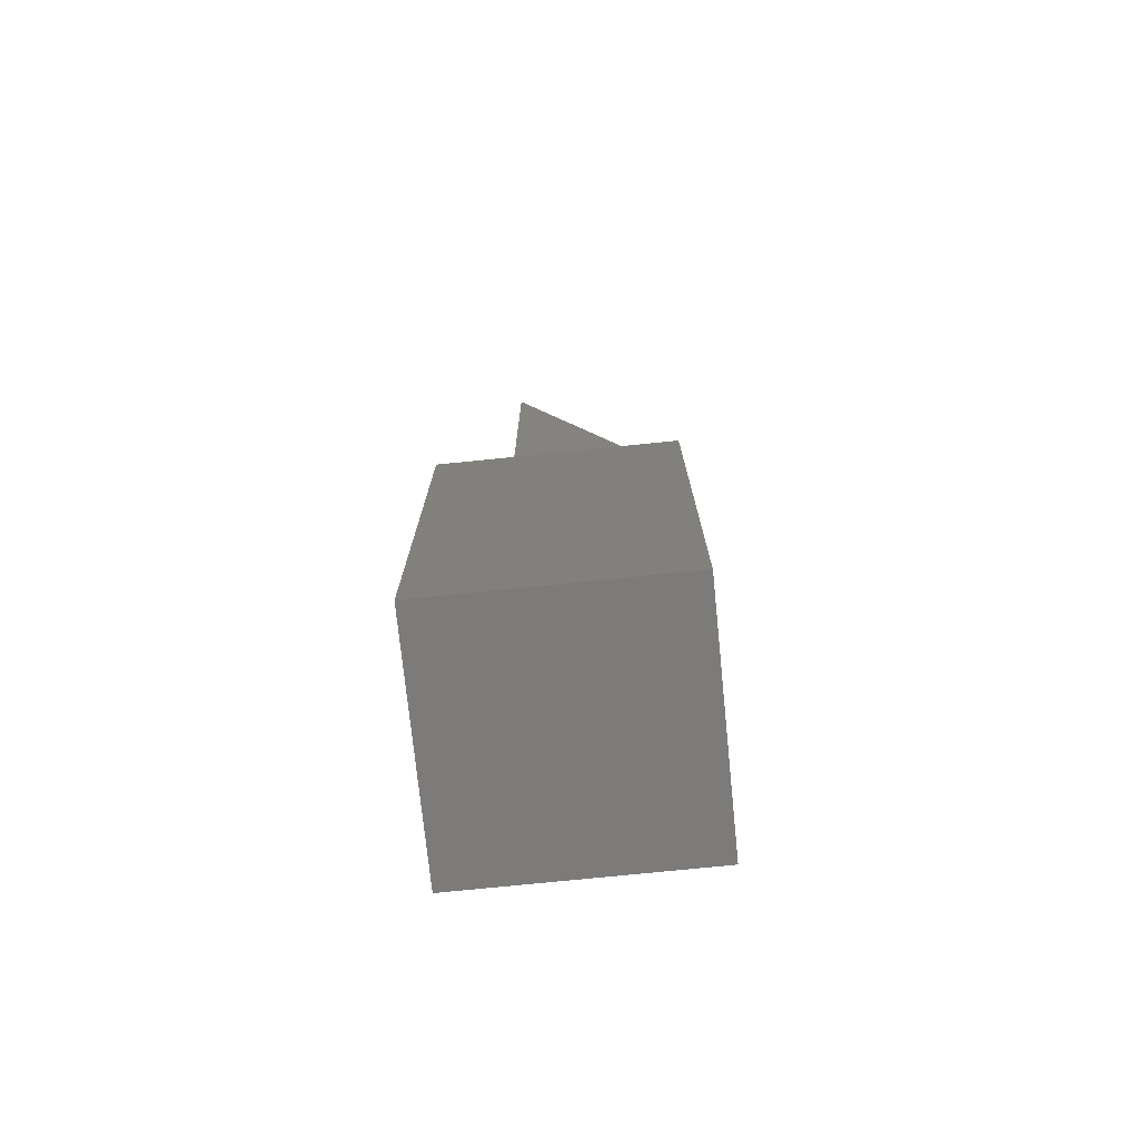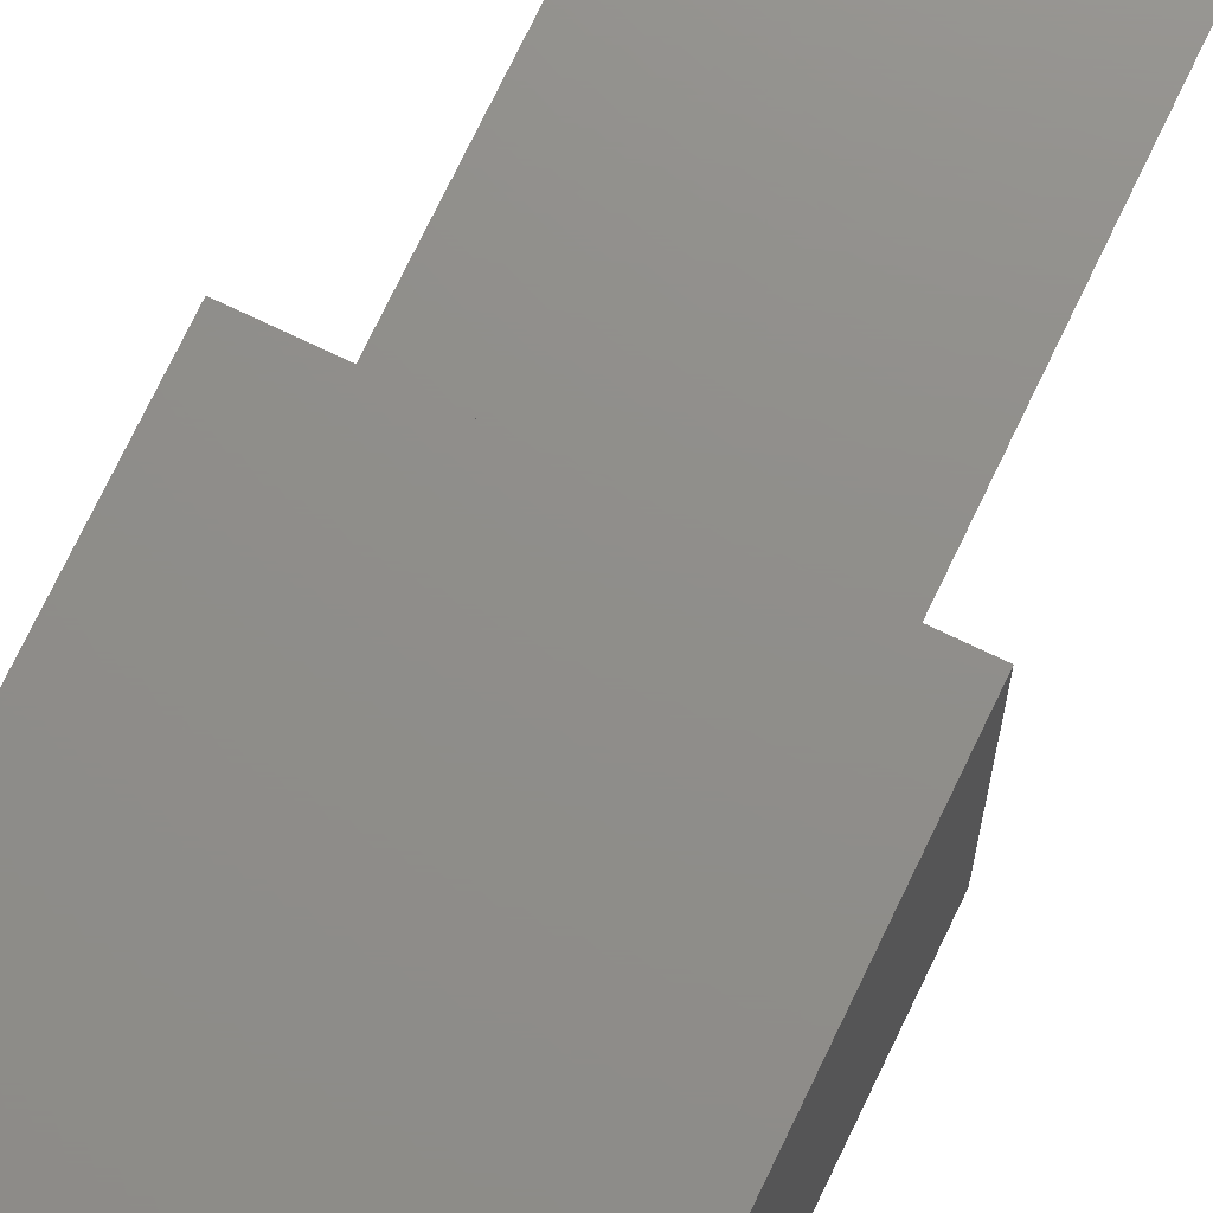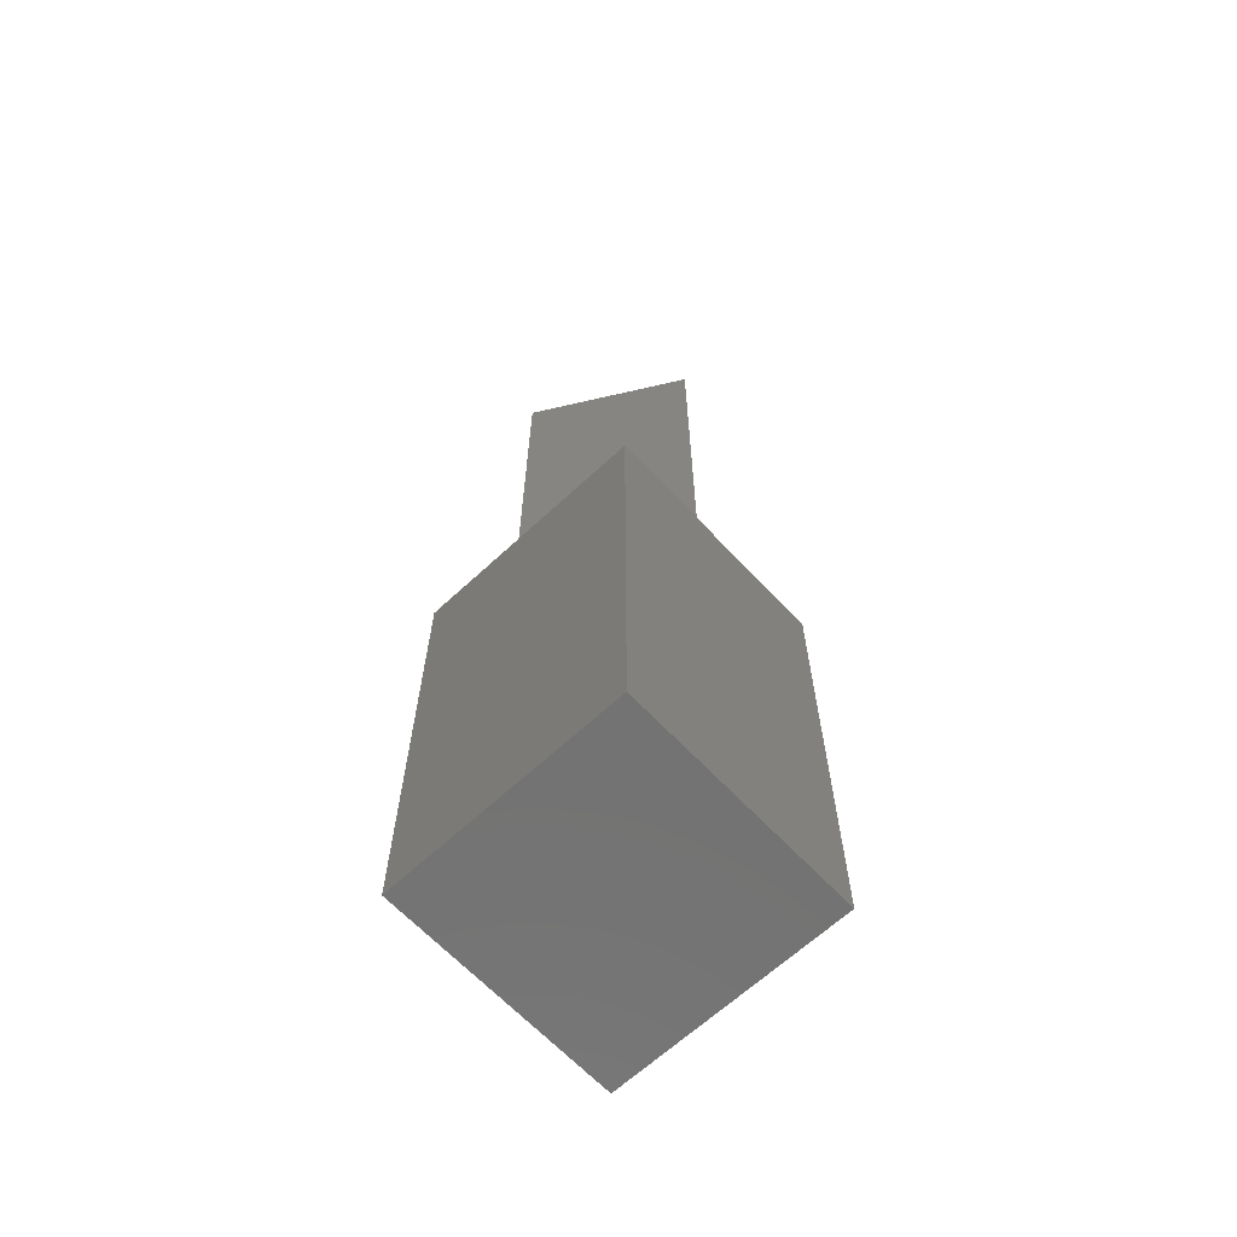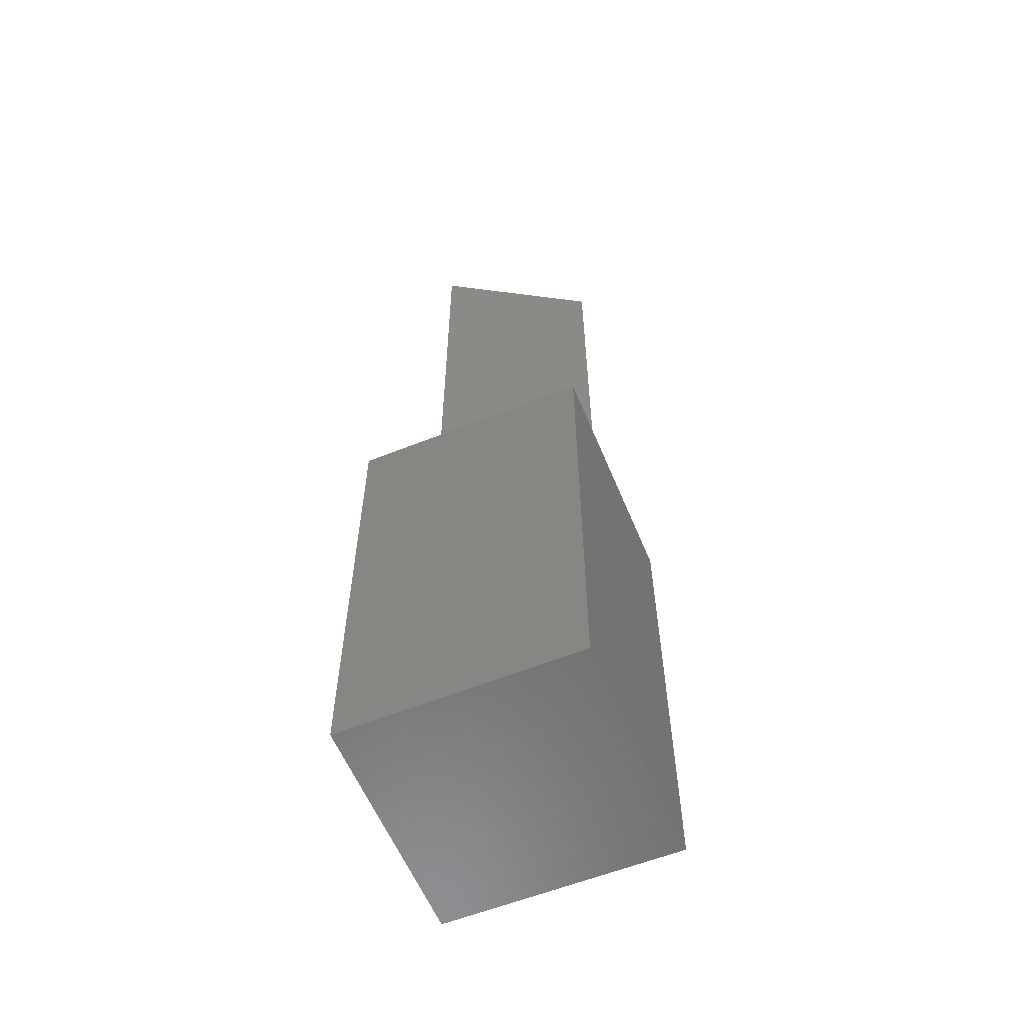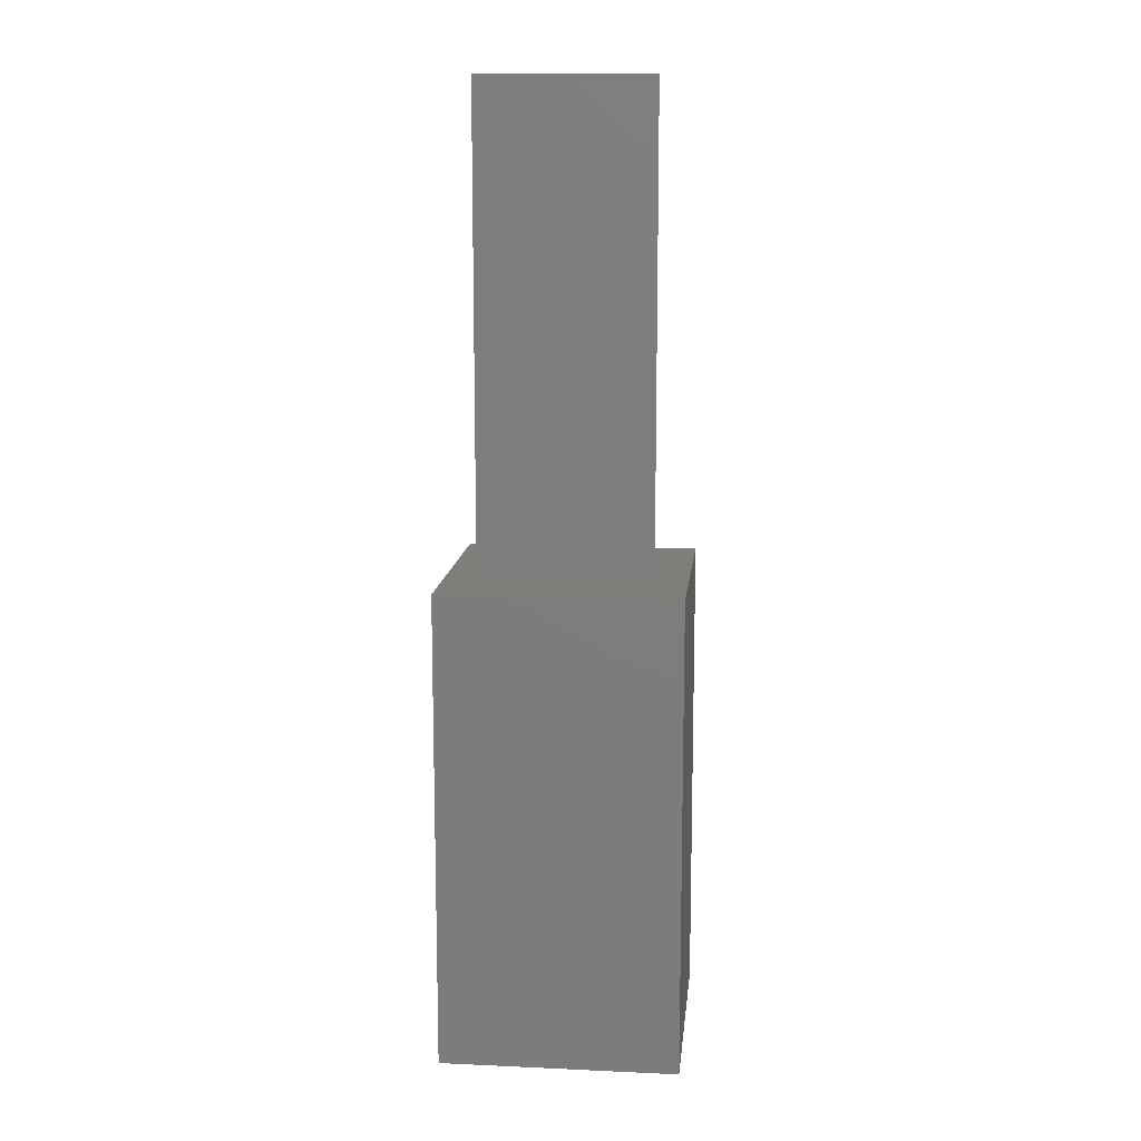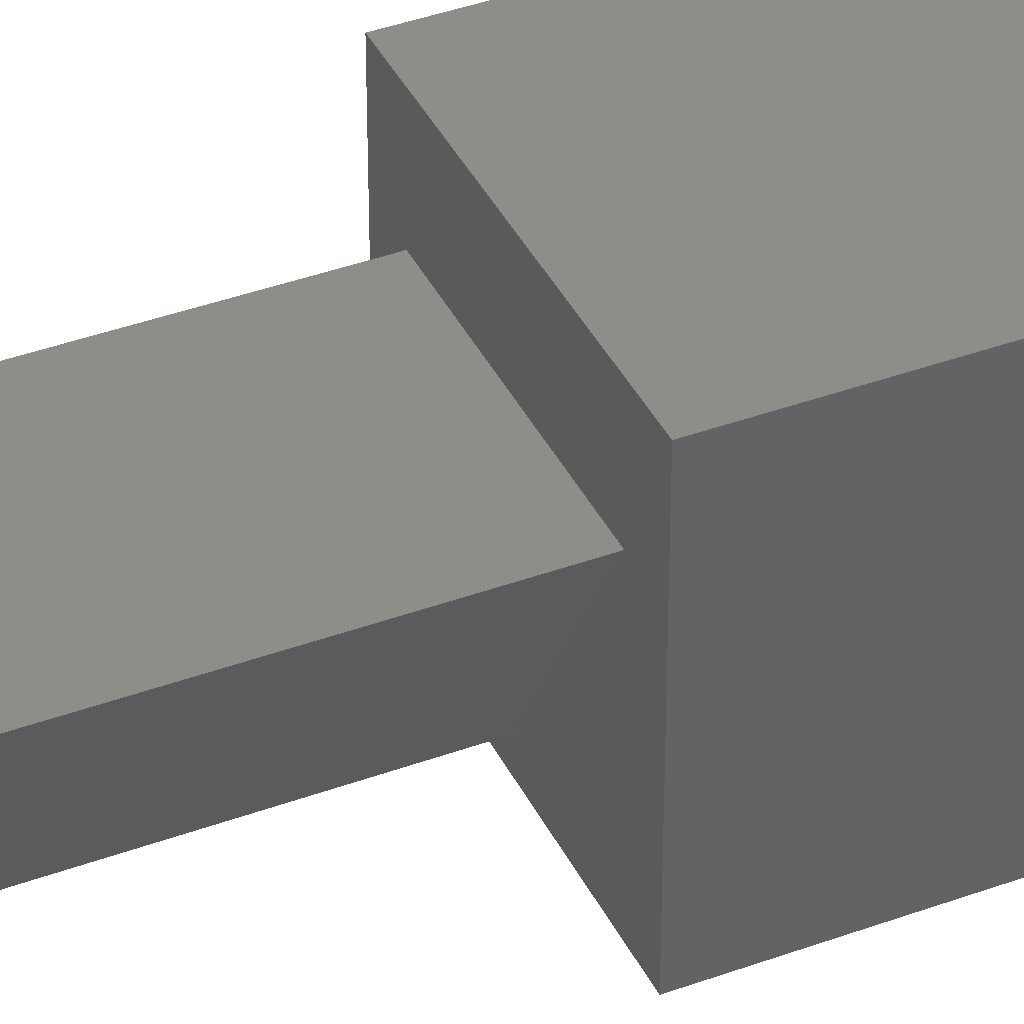
<metadata>
{"format":"stl","ext":"stl","renderer":"f3d","projection":"perspective","resolution":1024,"background":"white","views":[{"elev":-74.7,"azim":-84.2,"up":"+Z"},{"elev":73.4,"azim":-154.4,"up":"+Y"},{"elev":-64.9,"azim":-46.9,"up":"+Z"},{"elev":-58.9,"azim":-67.6,"up":"+Z"},{"elev":12.4,"azim":-174.1,"up":"+Z"},{"elev":39.8,"azim":65.6,"up":"+Y"}]}
</metadata>
<code>
# stl→obj: 14 verts, 24 faces
v 5 0 10
v 5 5 0
v 5 5 10
v 5 0 0
v 4.319 3.55 10
v 0.6813 3.55 10
v 0 5 10
v 2.5 0.4 10
v 0 0 10
v 0 0 0
v 0 5 0
v 0.6813 3.55 20
v 4.319 3.55 20
v 2.5 0.4 20
f 1 2 3
f 2 1 4
f 3 5 1
f 3 6 5
f 6 3 7
f 8 1 5
f 8 9 1
f 6 9 8
f 9 6 7
f 10 7 11
f 7 10 9
f 2 7 3
f 7 2 11
f 10 1 9
f 1 10 4
f 5 12 13
f 12 5 6
f 13 12 14
f 8 12 6
f 12 8 14
f 14 5 13
f 5 14 8
f 10 2 4
f 2 10 11

</code>
